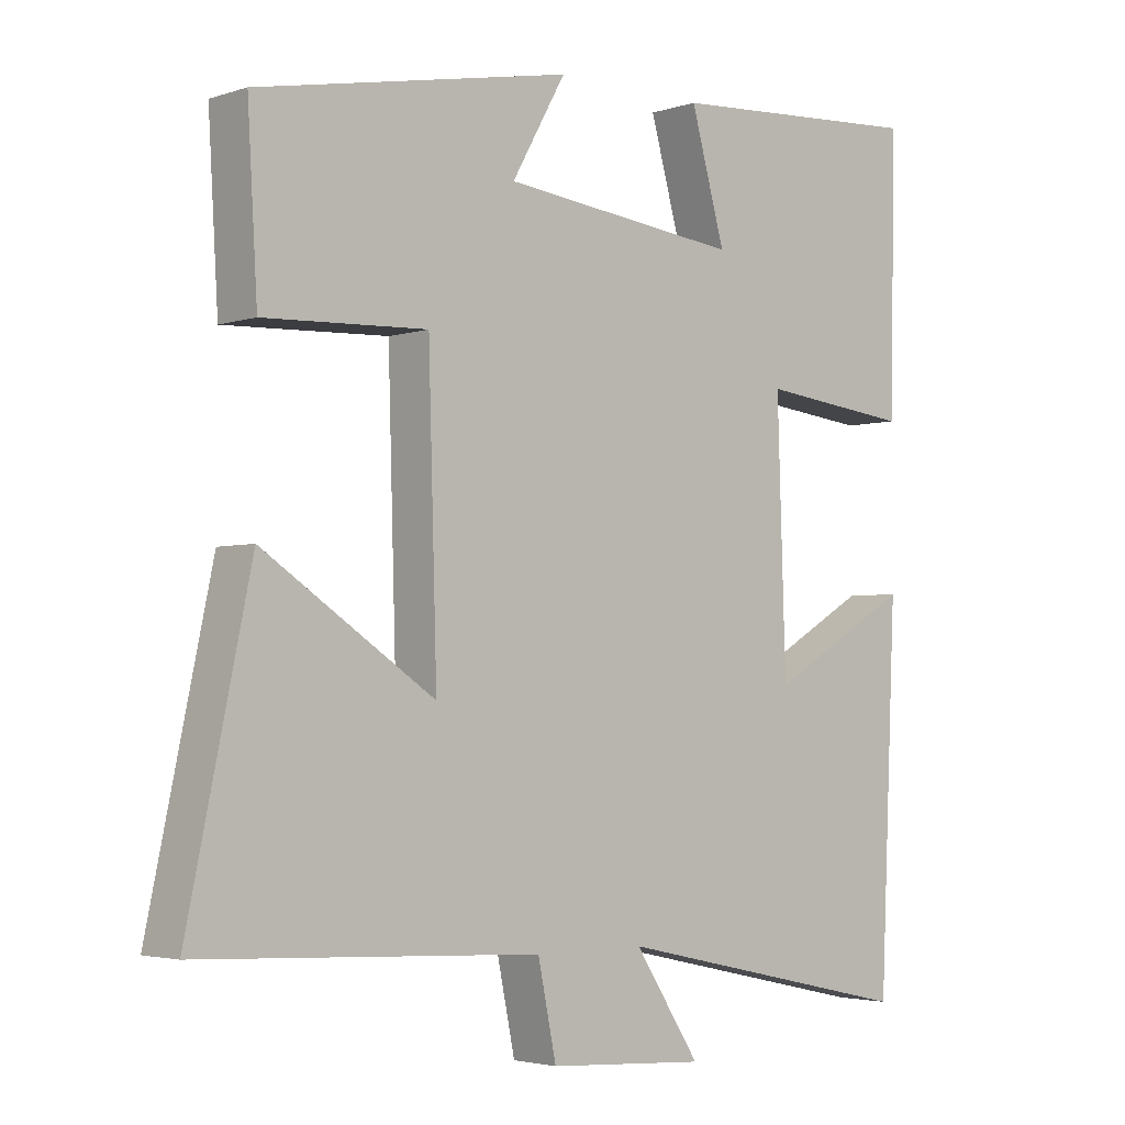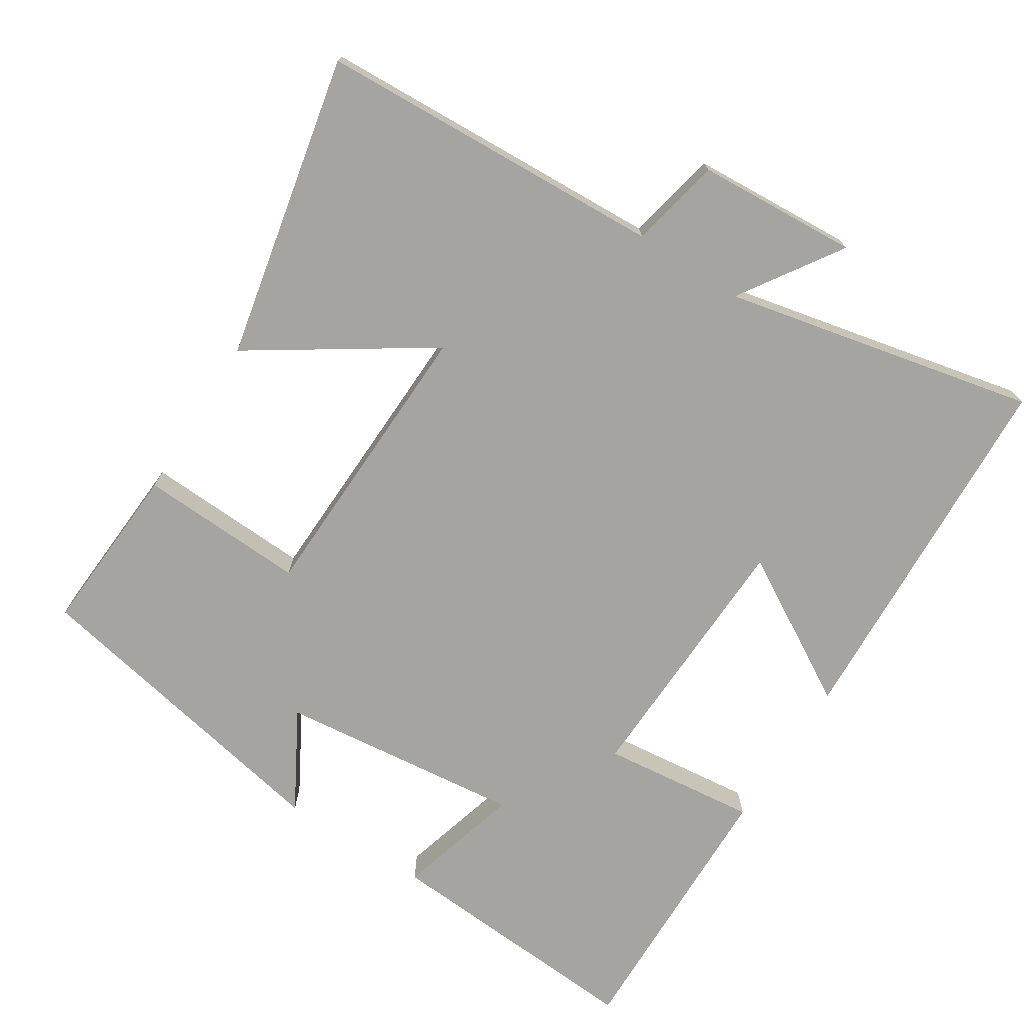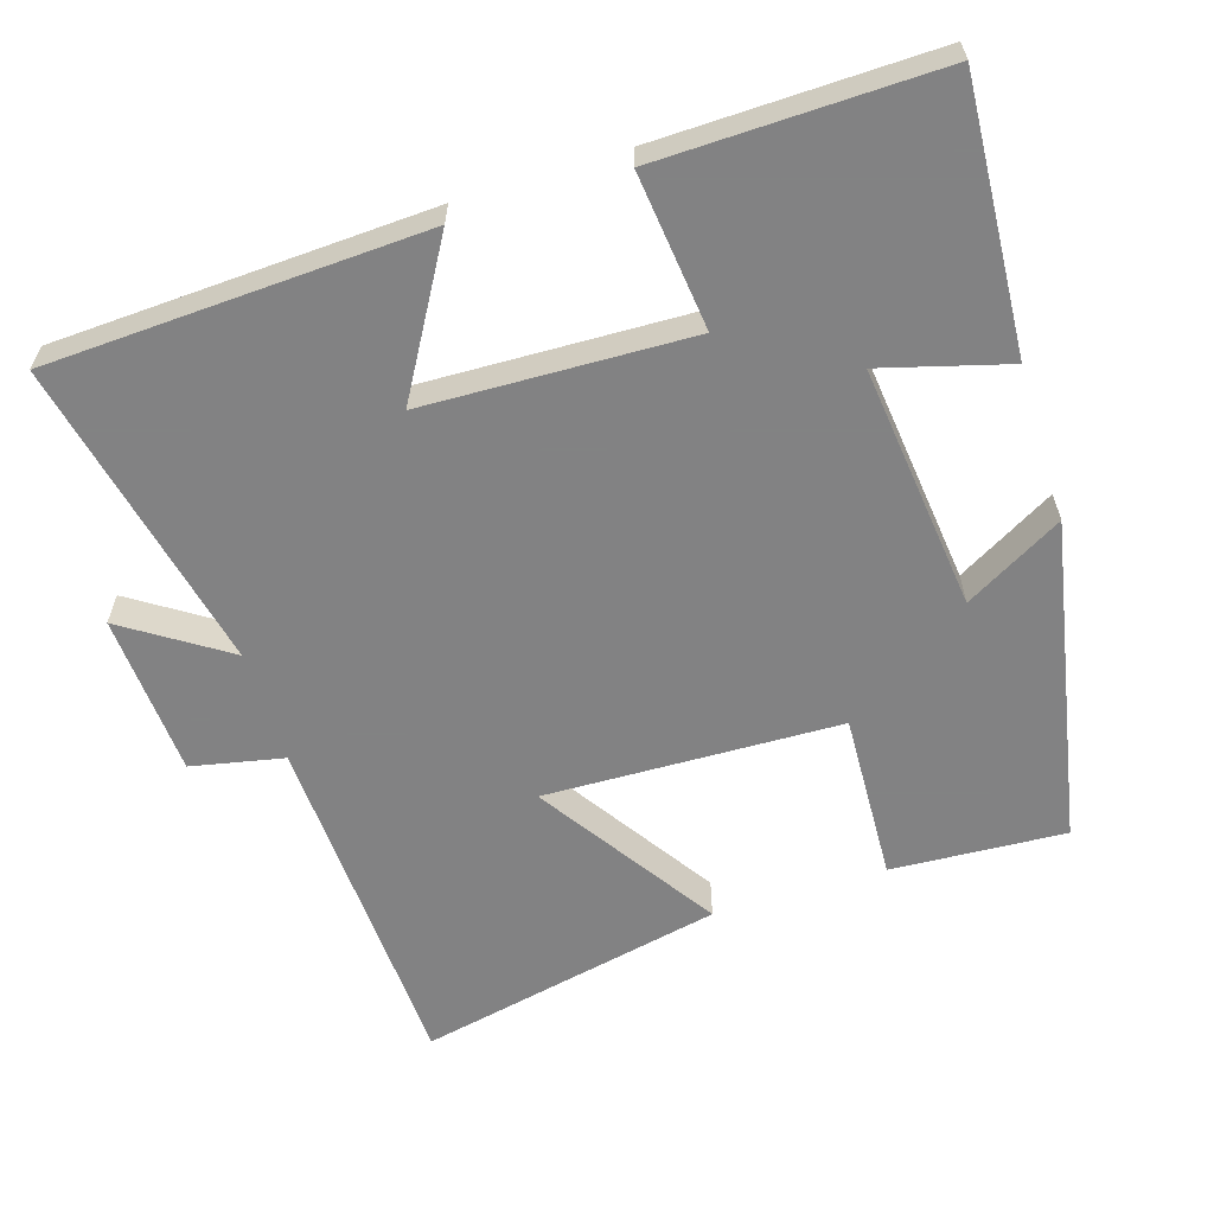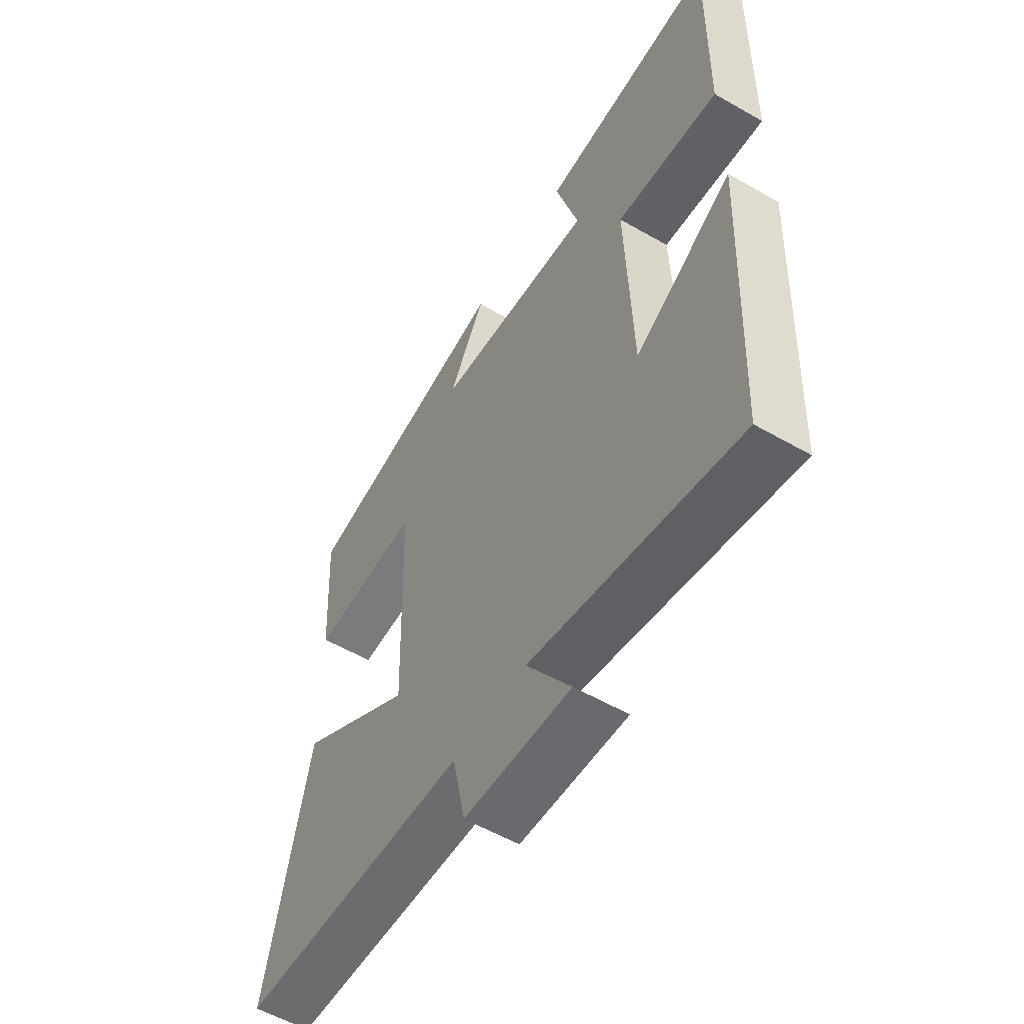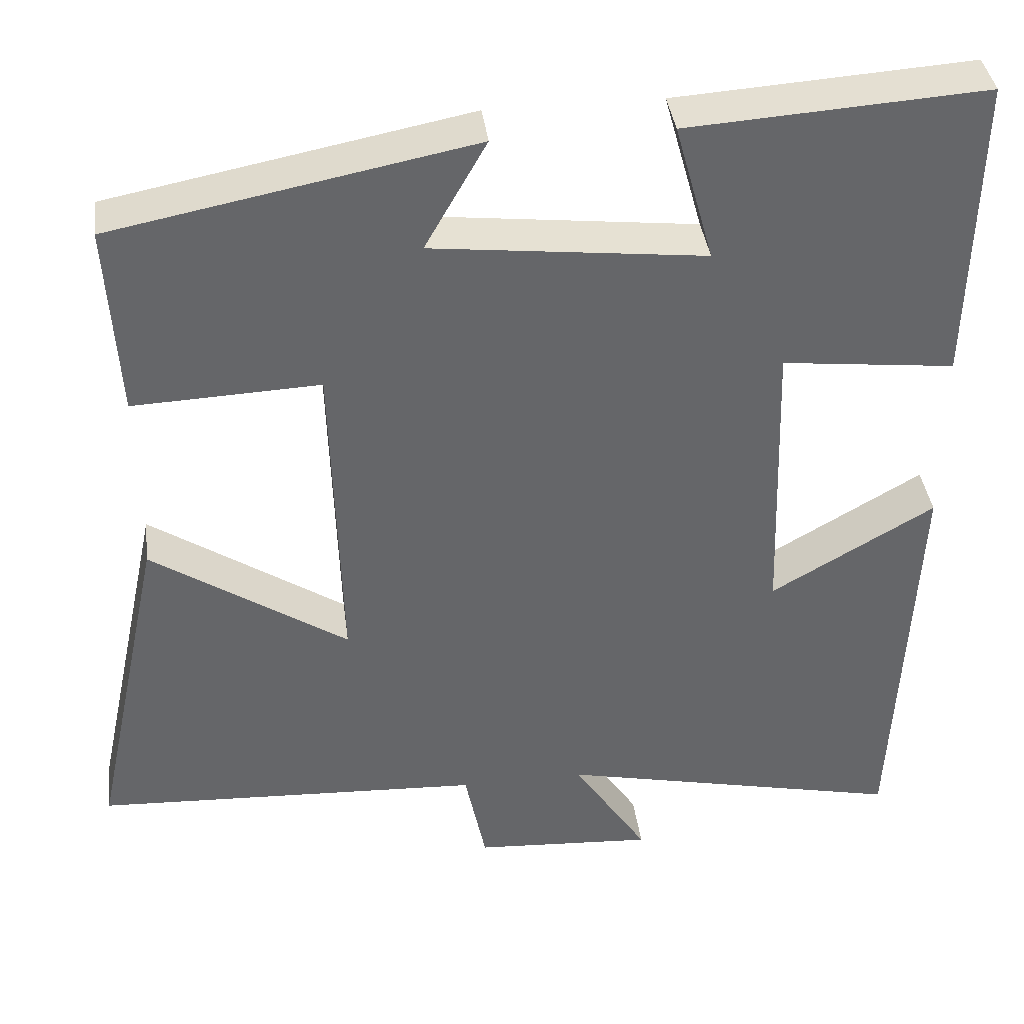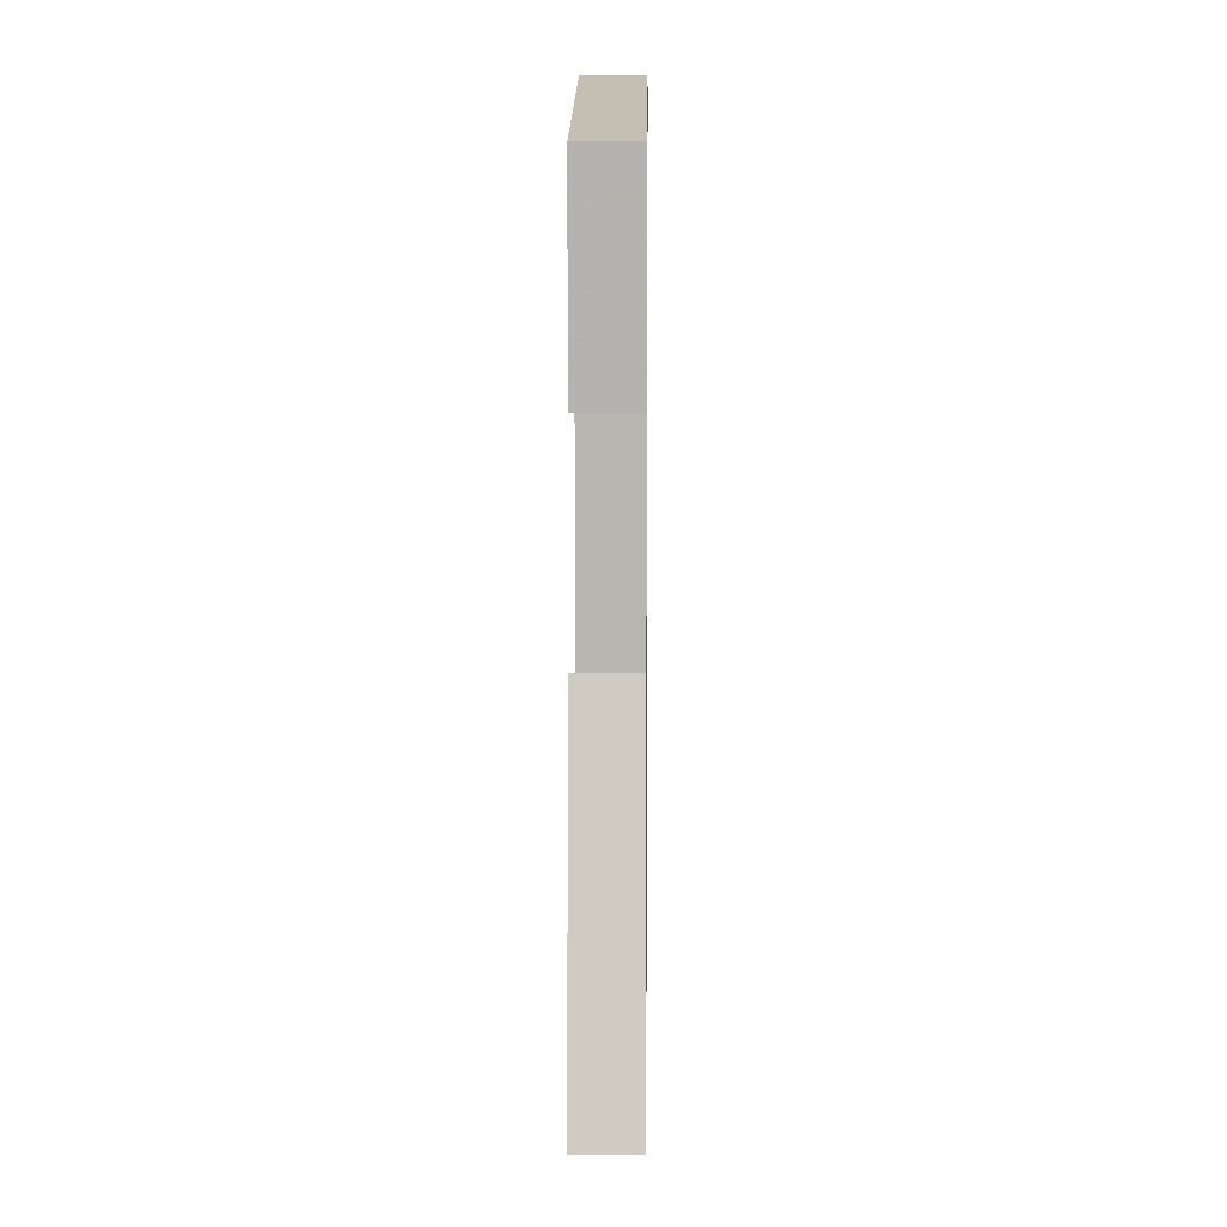
<metadata>
{"format":"obj","ext":"obj","renderer":"f3d","projection":"perspective","resolution":1024,"background":"white","views":[{"elev":-3.3,"azim":137.5,"up":"+Z"},{"elev":-73.5,"azim":147.4,"up":"+Y"},{"elev":-60.9,"azim":-72.6,"up":"+Y"},{"elev":-56.3,"azim":-121.0,"up":"+Z"},{"elev":38.6,"azim":172.6,"up":"+Z"},{"elev":6.7,"azim":90.7,"up":"+Z"}]}
</metadata>
<code>
v -0.508 0.07 0.524
v -0.141 0.07 0.5
v -0.189 0.07 0.328
v 0.147 0.07 0.366
v 0.071 0.07 0.5
v 0.514 0.07 0.414
v 0.5 0.07 0.176
v 0.27 0.07 0.186
v 0.258 0.07 -0.218
v 0.5 0.07 -0.058
v 0.589 0.07 -0.477
v 0.109 0.07 -0.5
v 0.083 0.07 -0.626
v -0.139 0.07 -0.64
v -0.047 0.07 -0.5
v -0.476 0.07 -0.594
v -0.5 0.07 -0.079
v -0.298 0.07 -0.197
v -0.286 0.07 0.167
v -0.5 0.07 0.143
v -0.508 0 0.524
v -0.141 0 0.5
v -0.189 0 0.328
v 0.147 0 0.366
v 0.071 0 0.5
v 0.514 0 0.414
v 0.5 0 0.176
v 0.27 0 0.186
v 0.258 0 -0.218
v 0.5 0 -0.058
v 0.589 0 -0.477
v 0.109 0 -0.5
v 0.083 0 -0.626
v -0.139 0 -0.64
v -0.047 0 -0.5
v -0.476 0 -0.594
v -0.5 0 -0.079
v -0.298 0 -0.197
v -0.286 0 0.167
v -0.5 0 0.143
f 19 20 1 2
f 15 16 17 18
f 15 18 19
f 12 13 14 15
f 9 10 11 12
f 8 9 12 15
f 5 6 7 8
f 4 5 8
f 3 4 8 15
f 19 2 3
f 3 15 19
f 22 21 40 39
f 38 37 36 35
f 39 38 35
f 35 34 33 32
f 32 31 30 29
f 35 32 29 28
f 28 27 26 25
f 28 25 24
f 35 28 24 23
f 23 22 39
f 39 35 23
f 1 21 22 2
f 2 22 23 3
f 3 23 24 4
f 4 24 25 5
f 5 25 26 6
f 6 26 27 7
f 7 27 28 8
f 8 28 29 9
f 9 29 30 10
f 10 30 31 11
f 11 31 32 12
f 12 32 33 13
f 13 33 34 14
f 14 34 35 15
f 15 35 36 16
f 16 36 37 17
f 17 37 38 18
f 18 38 39 19
f 19 39 40 20
f 20 40 21 1

</code>
